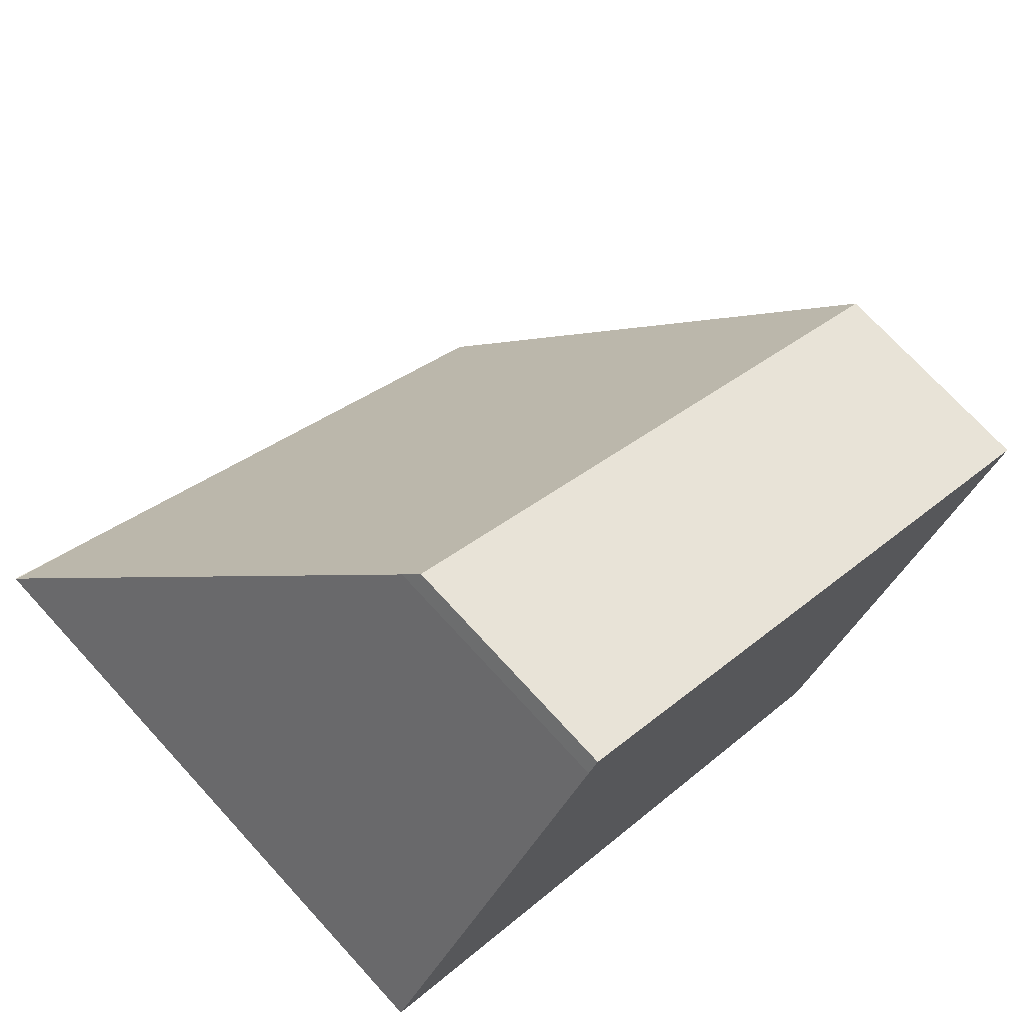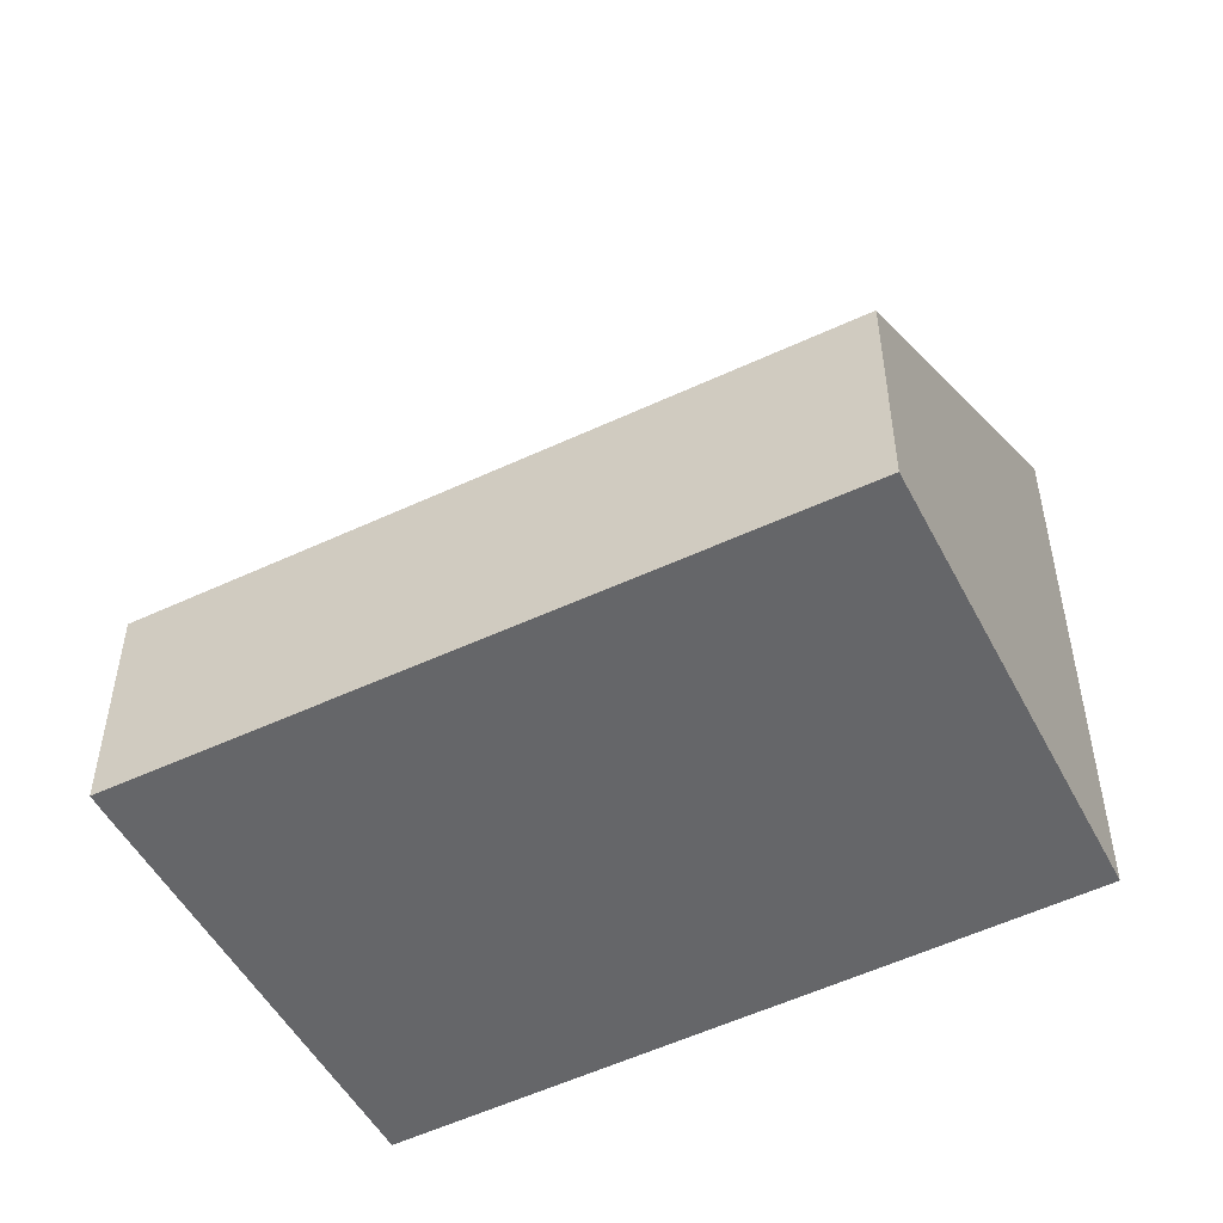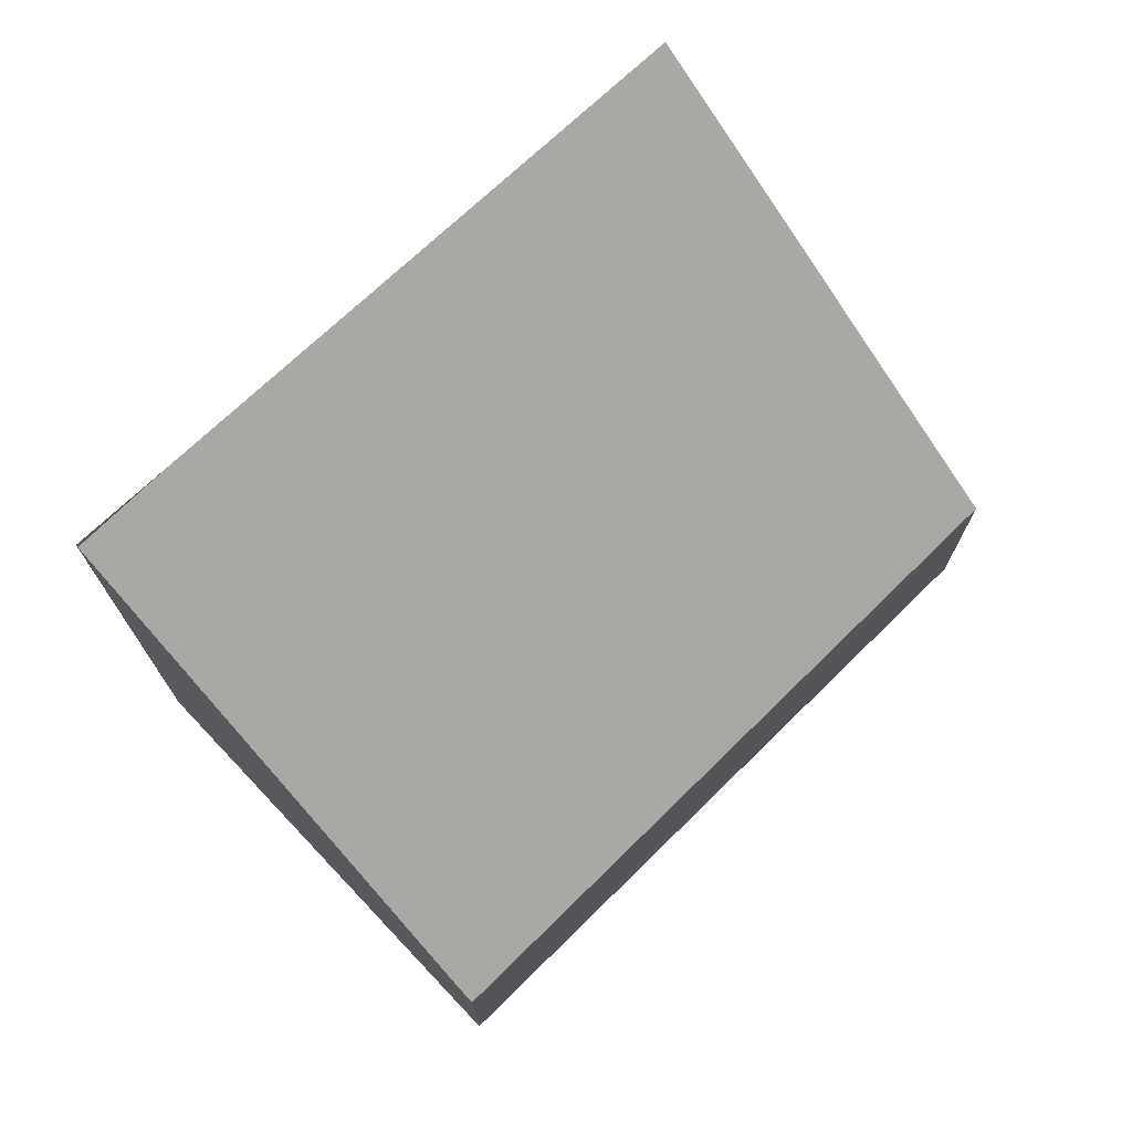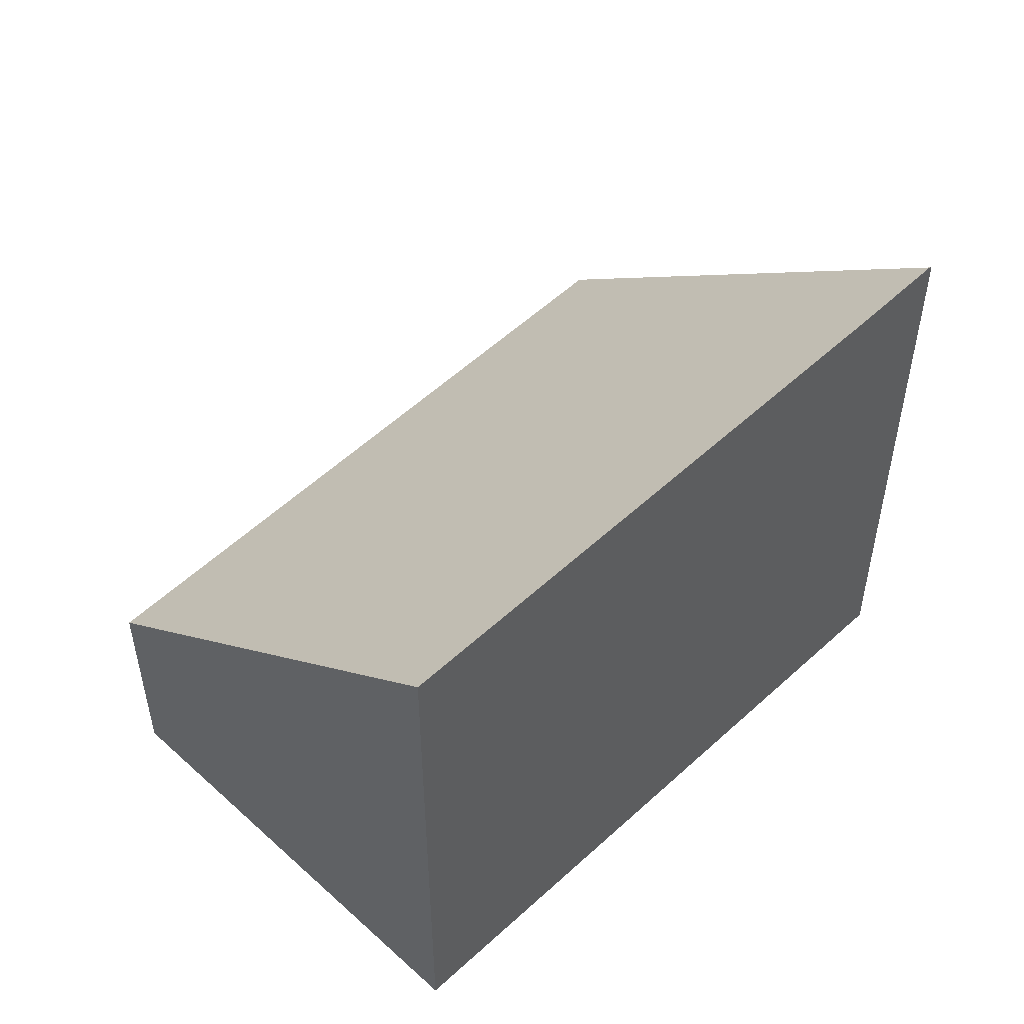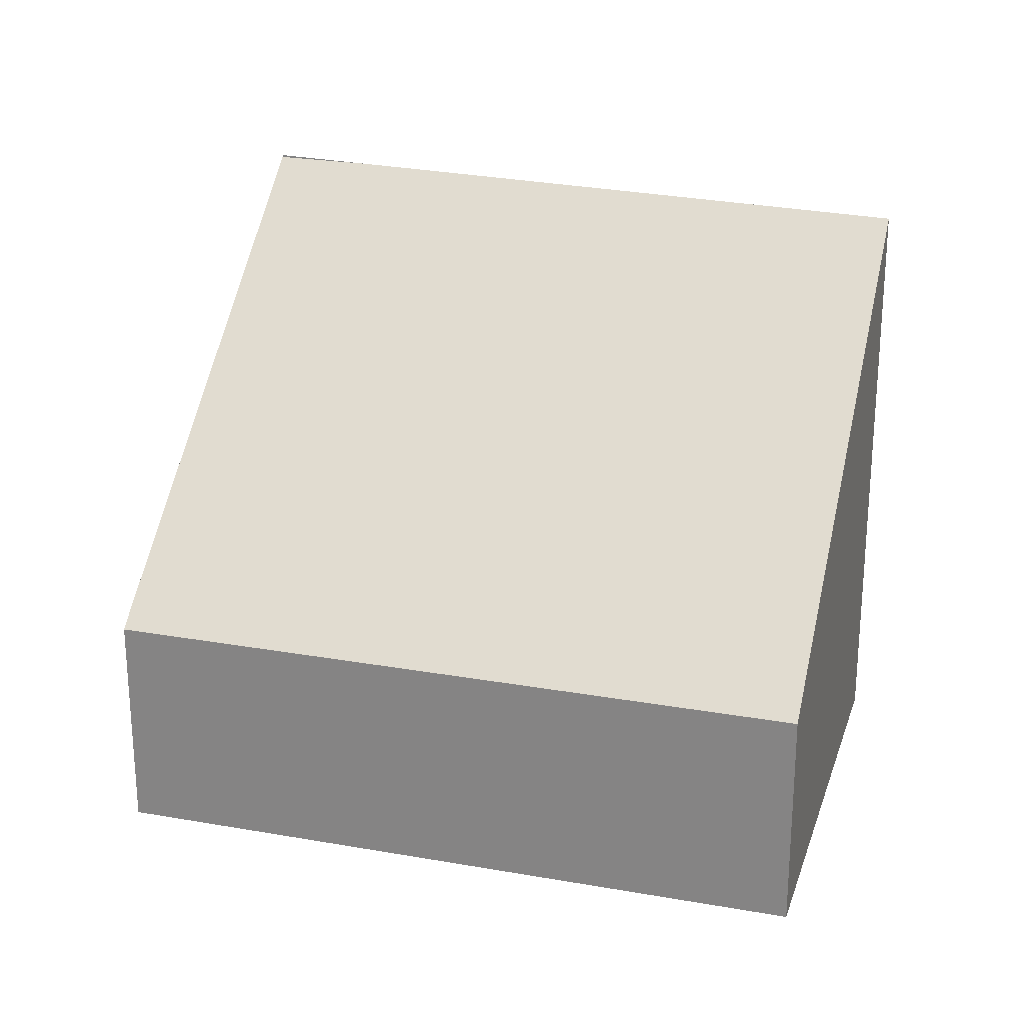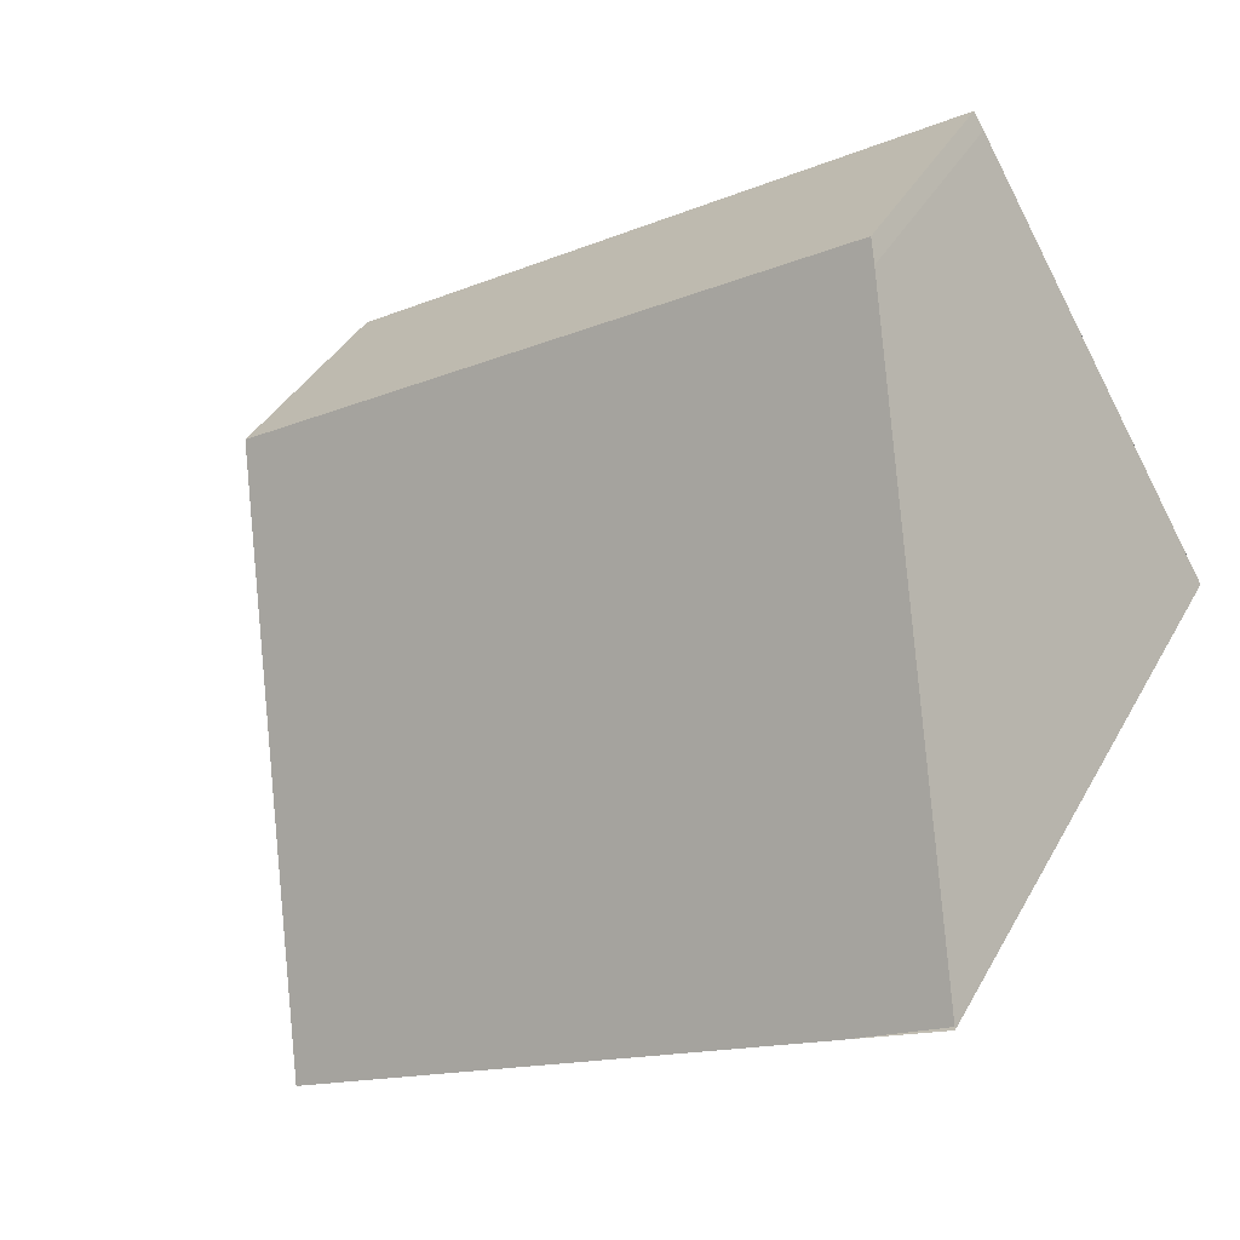
<metadata>
{"format":"obj","ext":"obj","renderer":"f3d","projection":"perspective","resolution":1024,"background":"white","views":[{"elev":72.5,"azim":-42.5,"up":"+Z"},{"elev":-51.8,"azim":58.8,"up":"+Y"},{"elev":74.1,"azim":-12.5,"up":"+Y"},{"elev":52.4,"azim":166.3,"up":"+Y"},{"elev":24.7,"azim":48.1,"up":"+Y"},{"elev":38.3,"azim":-153.8,"up":"+Z"}]}
</metadata>
<code>
v  11.01 2.898 0.45
v  3.069 3.087 5.121
v  3.196 2.898 5.323
v  0.013 7.793 0.022
v  1.146 7.793 -0.684
v  7.819 7.673 -4.667
v  0 0 0
v  0 7.814 4.785e-16
v  3.069 -3.136e-16 5.121
v  0.013 -1.347e-18 0.022
v  3.196 -3.259e-16 5.323
v  11.01 -2.755e-17 0.45
v  7.819 2.858e-16 -4.667
v  1.146 4.188e-17 -0.684
g defaultobject
f 1 2 3
f 2 1 4
f 4 1 5
f 5 1 6
f 7 4 8
f 4 7 2
f 2 7 9
f 9 7 10
f 9 3 2
f 3 9 11
f 11 1 3
f 1 11 12
f 1 13 6
f 13 1 12
f 5 7 8
f 7 5 6
f 7 6 14
f 14 6 13
f 9 12 11
f 12 9 13
f 13 9 10
f 13 10 14
f 14 10 7

</code>
